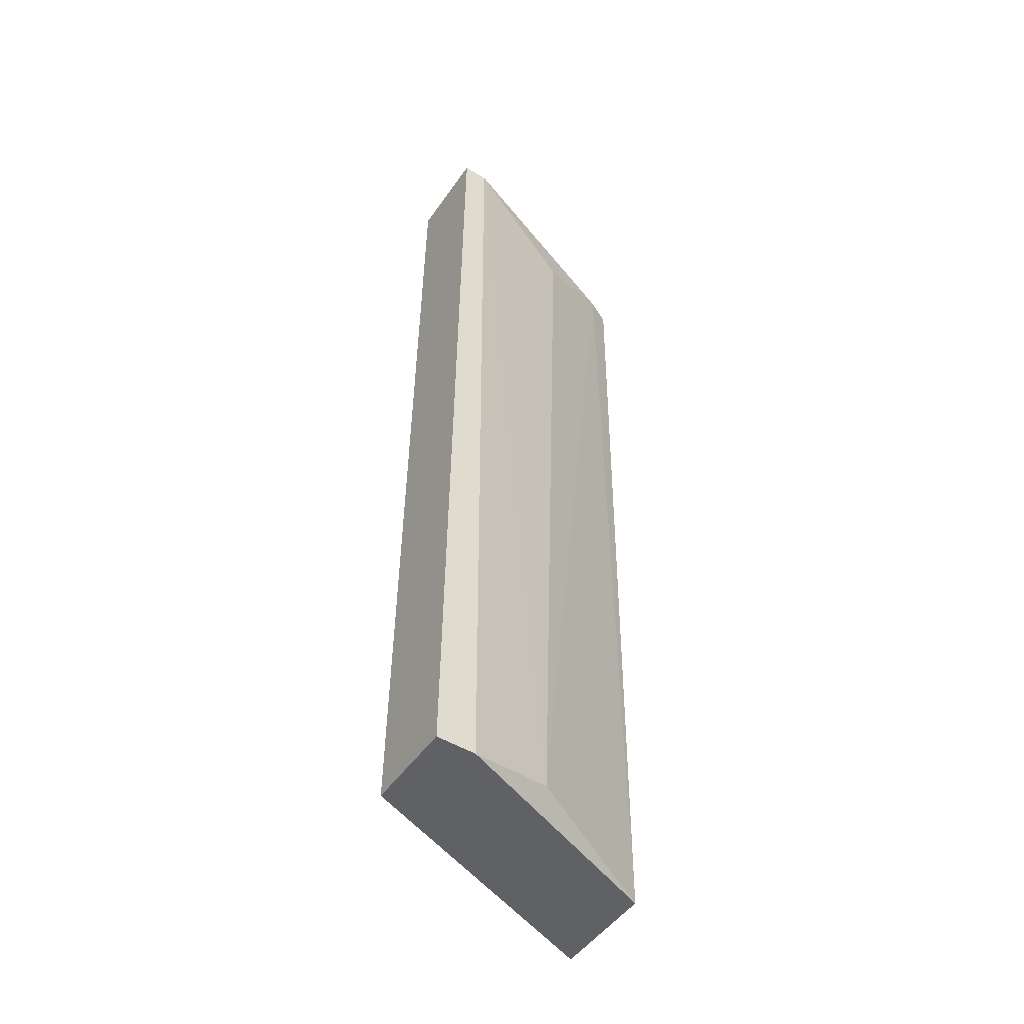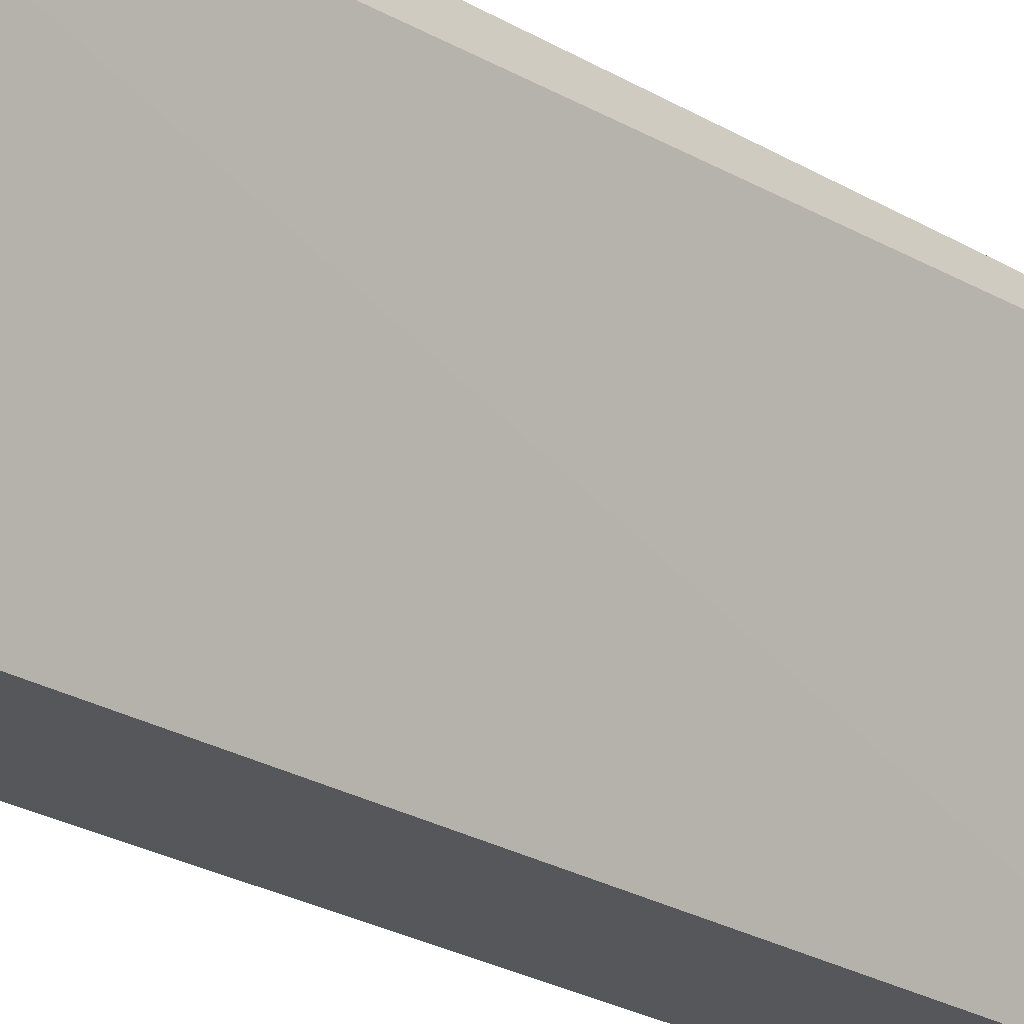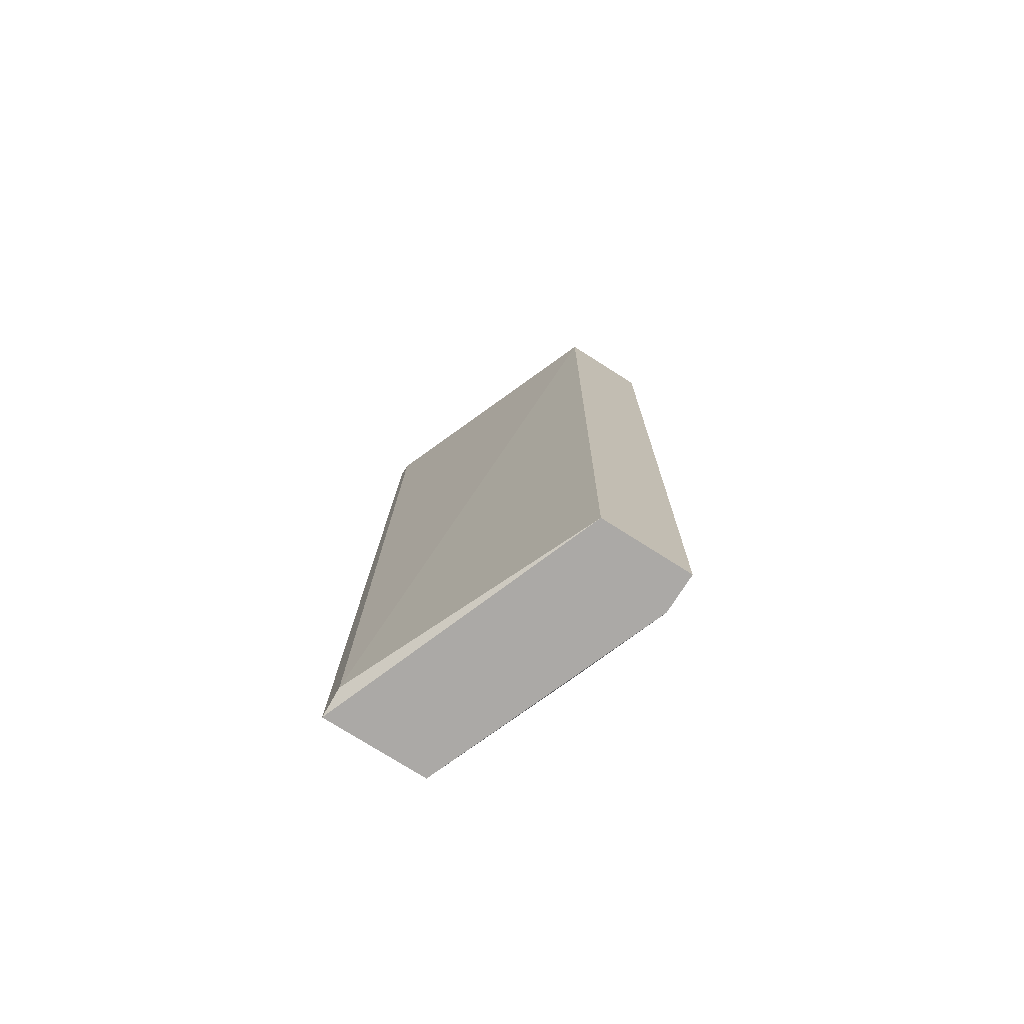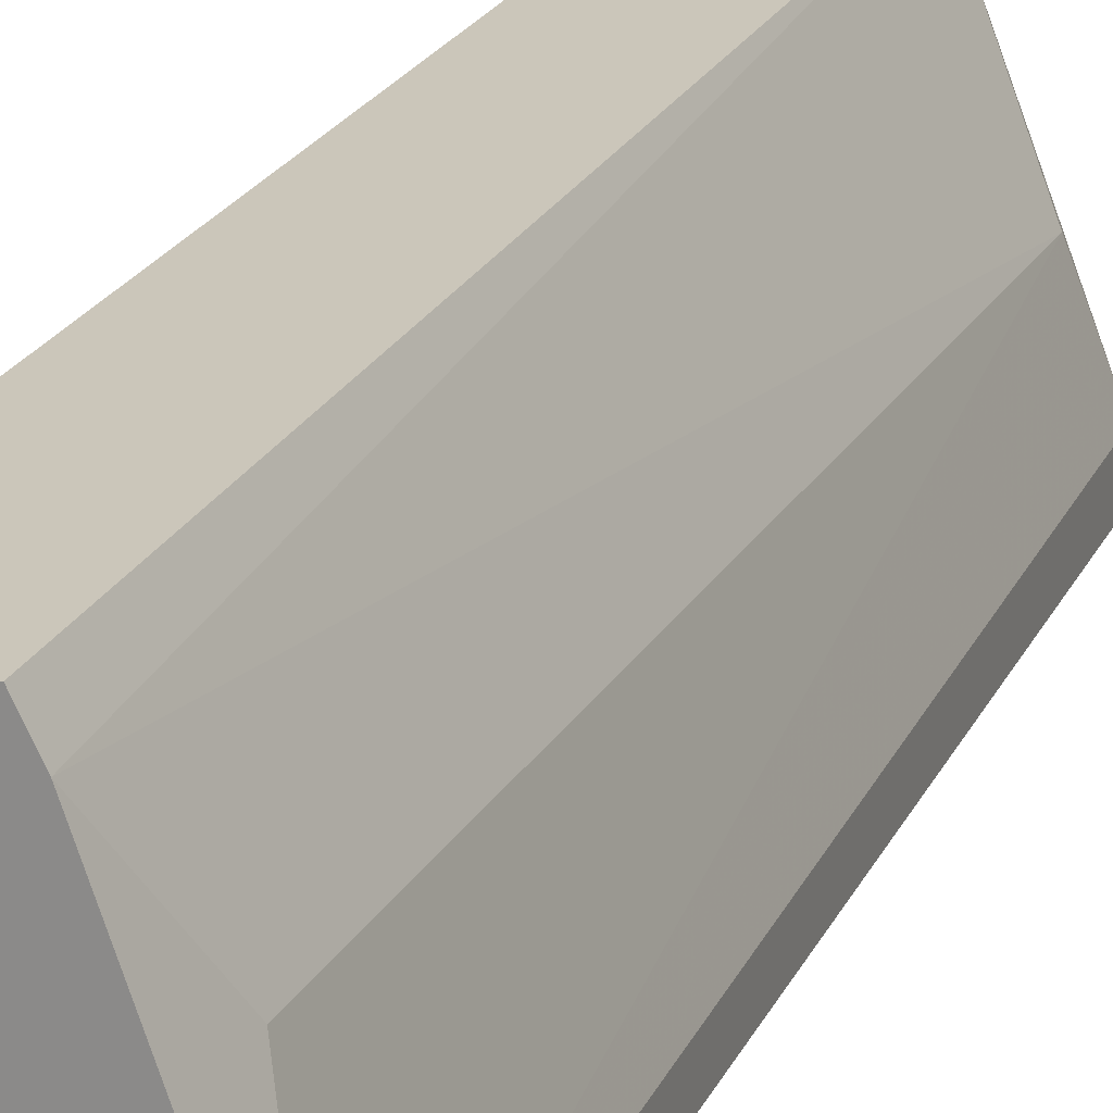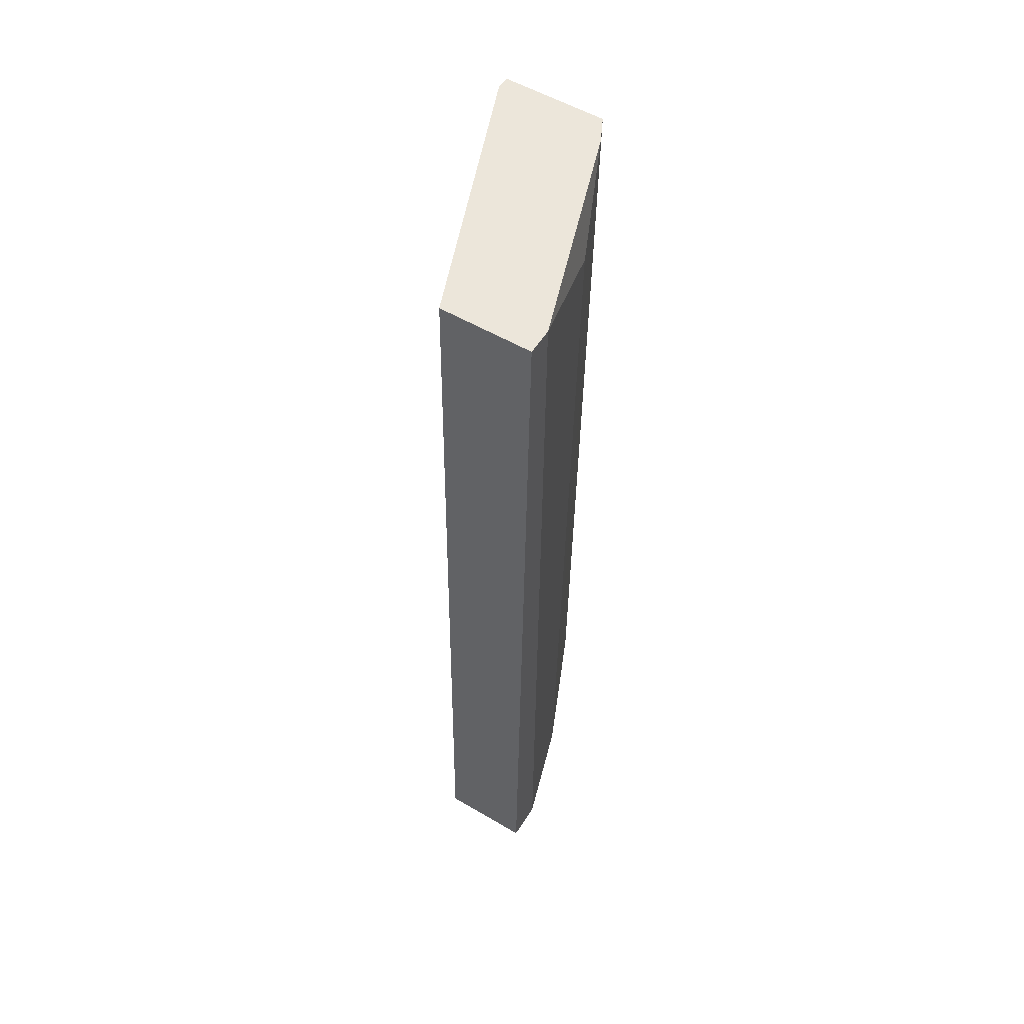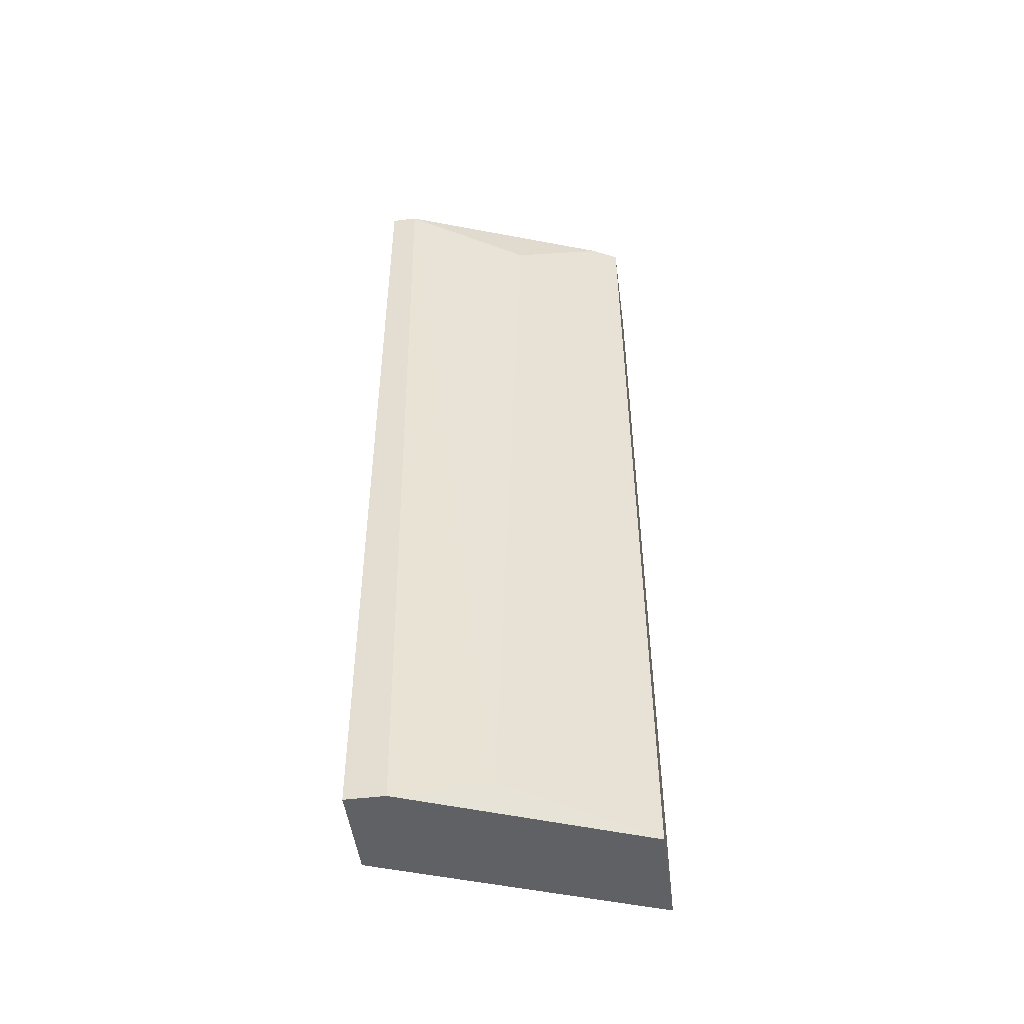
<metadata>
{"format":"obj","ext":"obj","renderer":"f3d","projection":"perspective","resolution":1024,"background":"white","views":[{"elev":-49.6,"azim":56.4,"up":"+Z"},{"elev":-26.4,"azim":-131.7,"up":"+Y"},{"elev":-75.6,"azim":-32.4,"up":"+Z"},{"elev":21.2,"azim":20.0,"up":"+Y"},{"elev":54.6,"azim":31.9,"up":"+Z"},{"elev":-49.4,"azim":97.6,"up":"+Z"}]}
</metadata>
<code>
v 0.01042 -0.05468 0.06148
v 0.0097 -0.06155 0.03544
v 0.01223 -0.06155 0.03544
v 0.006806 -0.05395 0.03544
v 0.01006 -0.06155 0.06148
v 0.007168 -0.05431 0.06148
v 0.0097 -0.05395 0.03544
v 0.01259 -0.06082 0.06148
v 0.01151 -0.05793 0.03617
v 0.01006 -0.05395 0.06148
v 0.006806 -0.05468 0.0358
v 0.01259 -0.06155 0.06148
v 0.01151 -0.05721 0.06003
v 0.007168 -0.05395 0.06148
v 0.01223 -0.06046 0.03544
f 3 8 12
f 1 8 13
f 9 1 13
f 8 9 13
f 10 4 14
f 11 6 14
f 4 11 14
f 3 7 15
f 8 3 15
f 8 5 12
f 6 10 14
f 5 3 12
f 7 9 15
f 2 5 11
f 5 6 11
f 9 8 15
f 2 3 5
f 5 1 6
f 3 4 7
f 3 2 4
f 7 1 9
f 6 1 10
f 1 7 10
f 7 4 10
f 4 2 11
f 1 5 8

</code>
